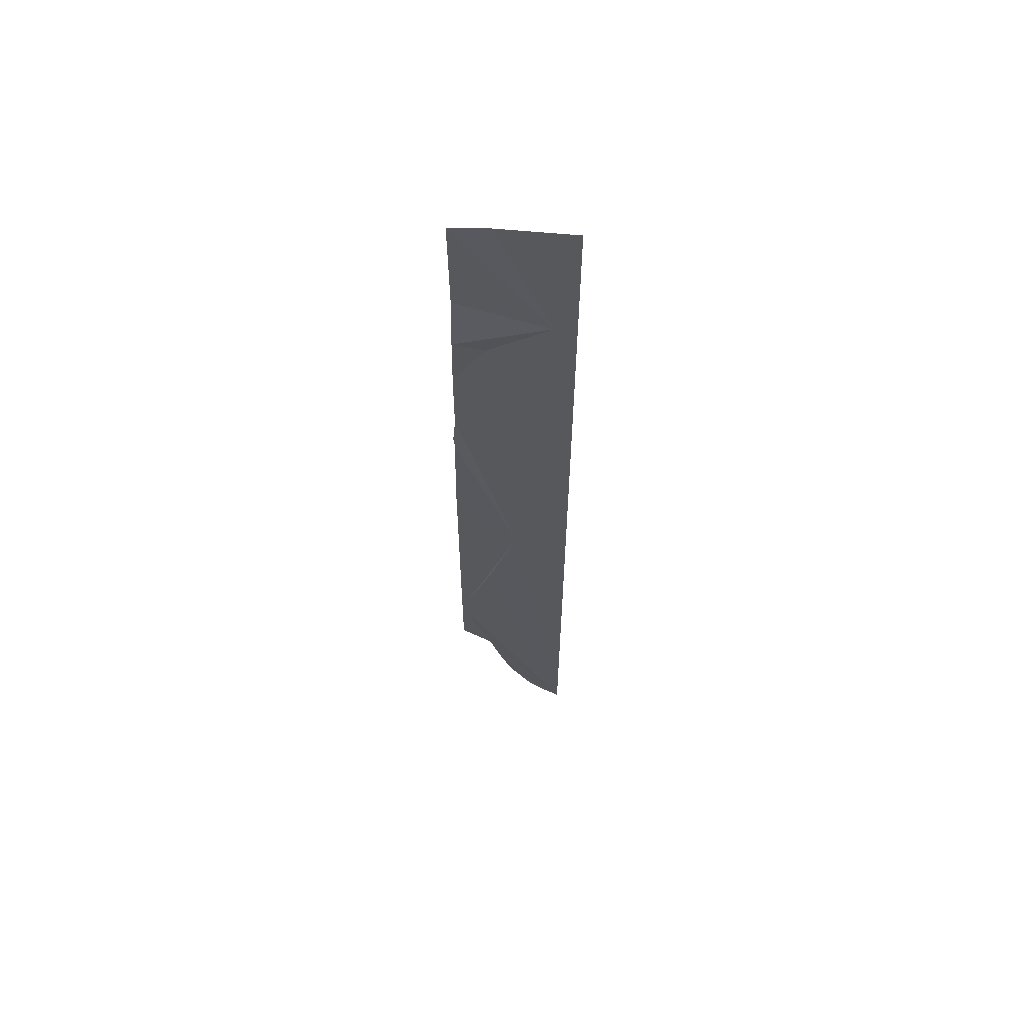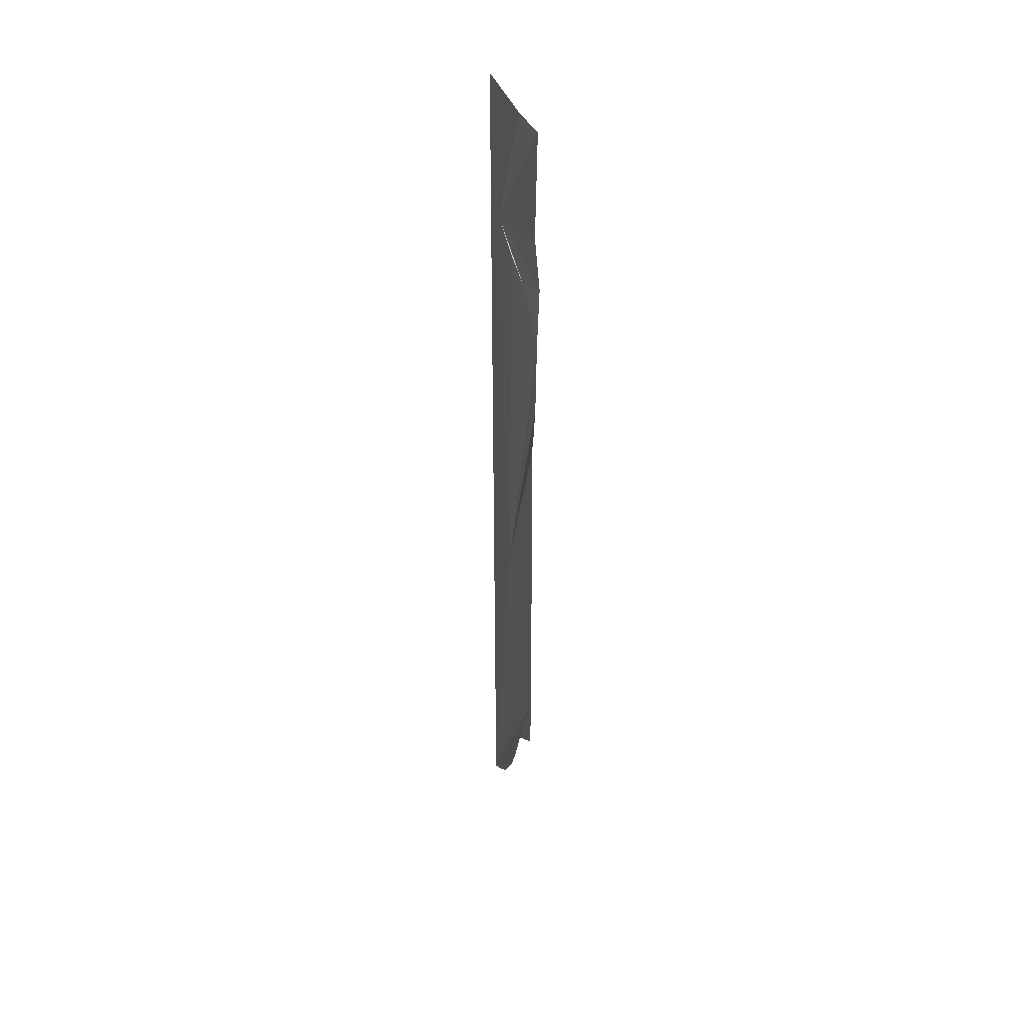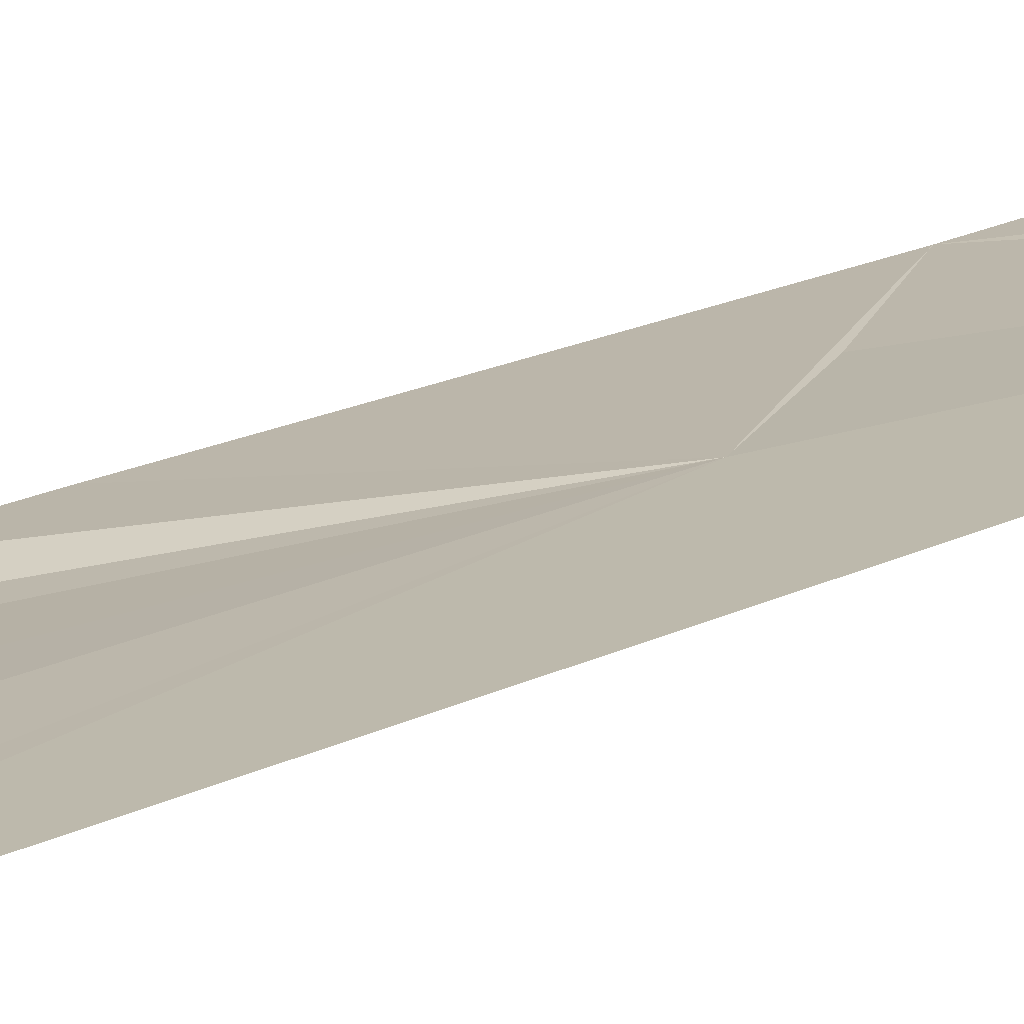
<metadata>
{"format":"obj","ext":"obj","renderer":"f3d","projection":"perspective","resolution":1024,"background":"white","views":[{"elev":61.4,"azim":-0.3,"up":"+Z"},{"elev":42.3,"azim":-116.1,"up":"+Z"},{"elev":11.0,"azim":31.8,"up":"+Y"}]}
</metadata>
<code>
o my_crack_surf1_290
v 147.1 -5.927 3770
v 162.9 -6.845 3818
v 128.9 -4.181 3720
v 128.9 -3.551 3875
v 191.9 -10.15 4113
v 191.9 -10.15 3590
v 180.2 -8.971 4039
v 151.4 -6.059 4113
v 130.9 -5.615 4113
v 147.4 -6.733 4017
v 130.4 -6.218 3990
v 131.4 -4.901 4055
v 130.9 -7.558 4024
v 161.5 -7.168 4026
v 182.1 -9.154 3598
v 160.3 -6.422 3628
v 172.3 -7.98 3608
v 129 -3.835 3929
v 129.6 -3.313 3919
v 130.4 -5.655 3948
v 153.9 -5.945 3644
v 146 -5.329 3670
v 128.9 -3.948 3685
f 1 3 2
f 2 3 4
f 5 6 2
f 5 7 8
f 9 8 7
f 10 2 11
f 12 7 13
f 10 13 7
f 10 7 14
f 14 7 2
f 7 5 2
f 9 7 12
f 2 6 1
f 13 10 11
f 15 16 6
f 16 15 17
f 18 20 19
f 14 2 10
f 4 19 2
f 2 19 20
f 2 20 11
f 3 1 6
f 6 16 21
f 22 3 6
f 22 6 21
f 23 3 22

</code>
